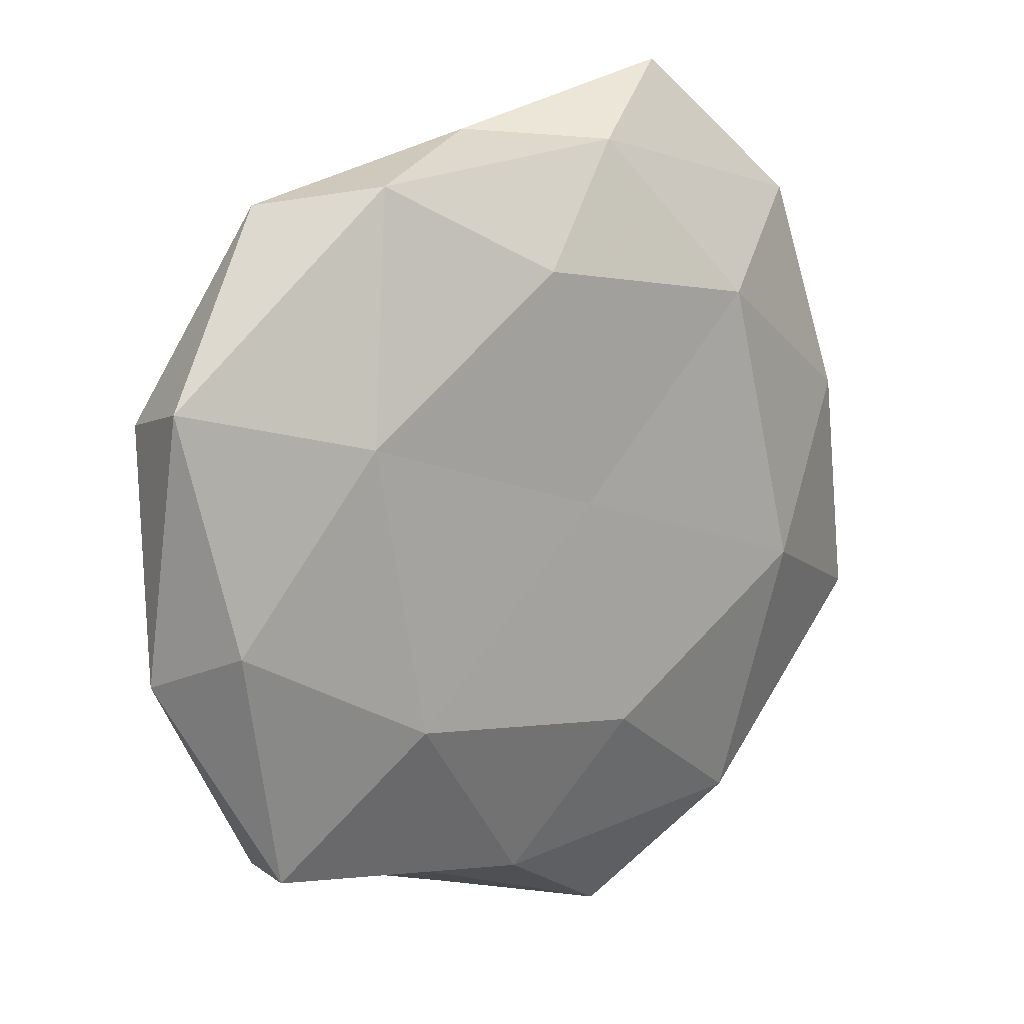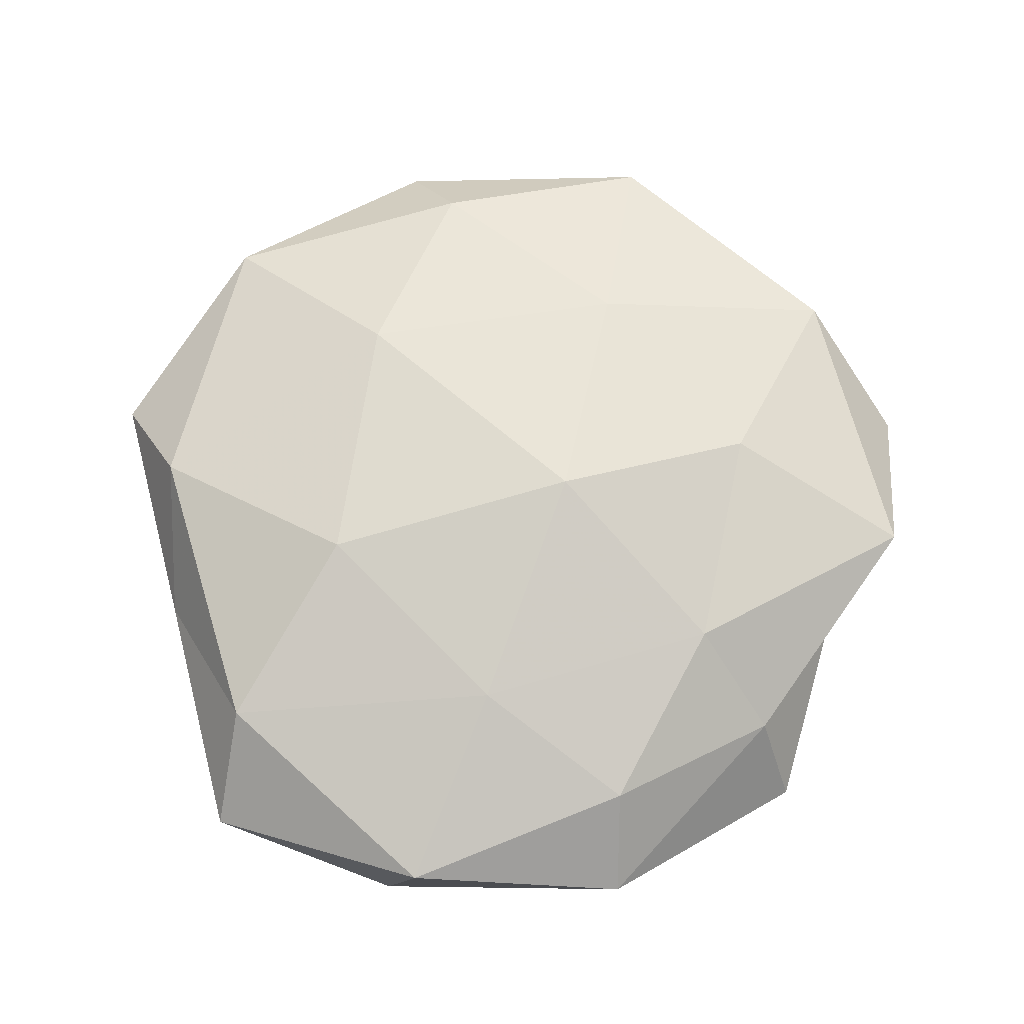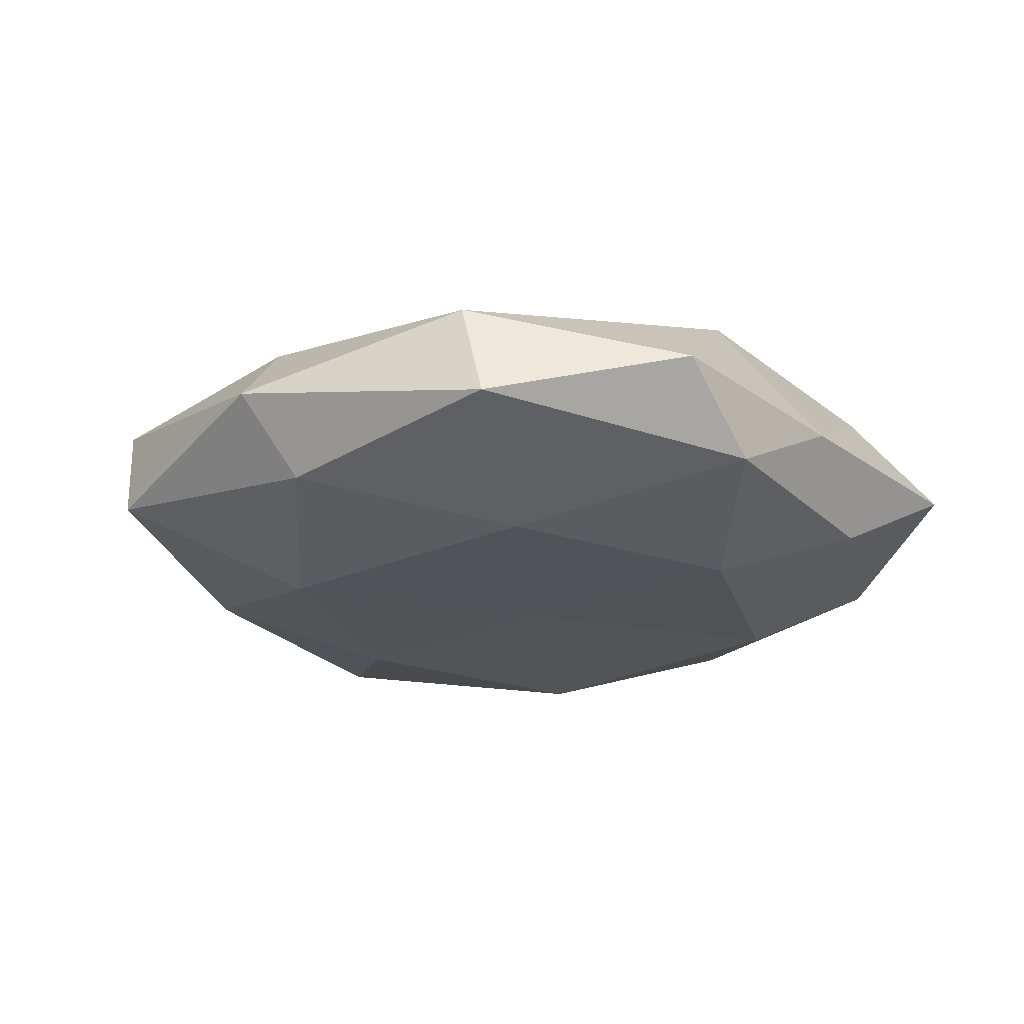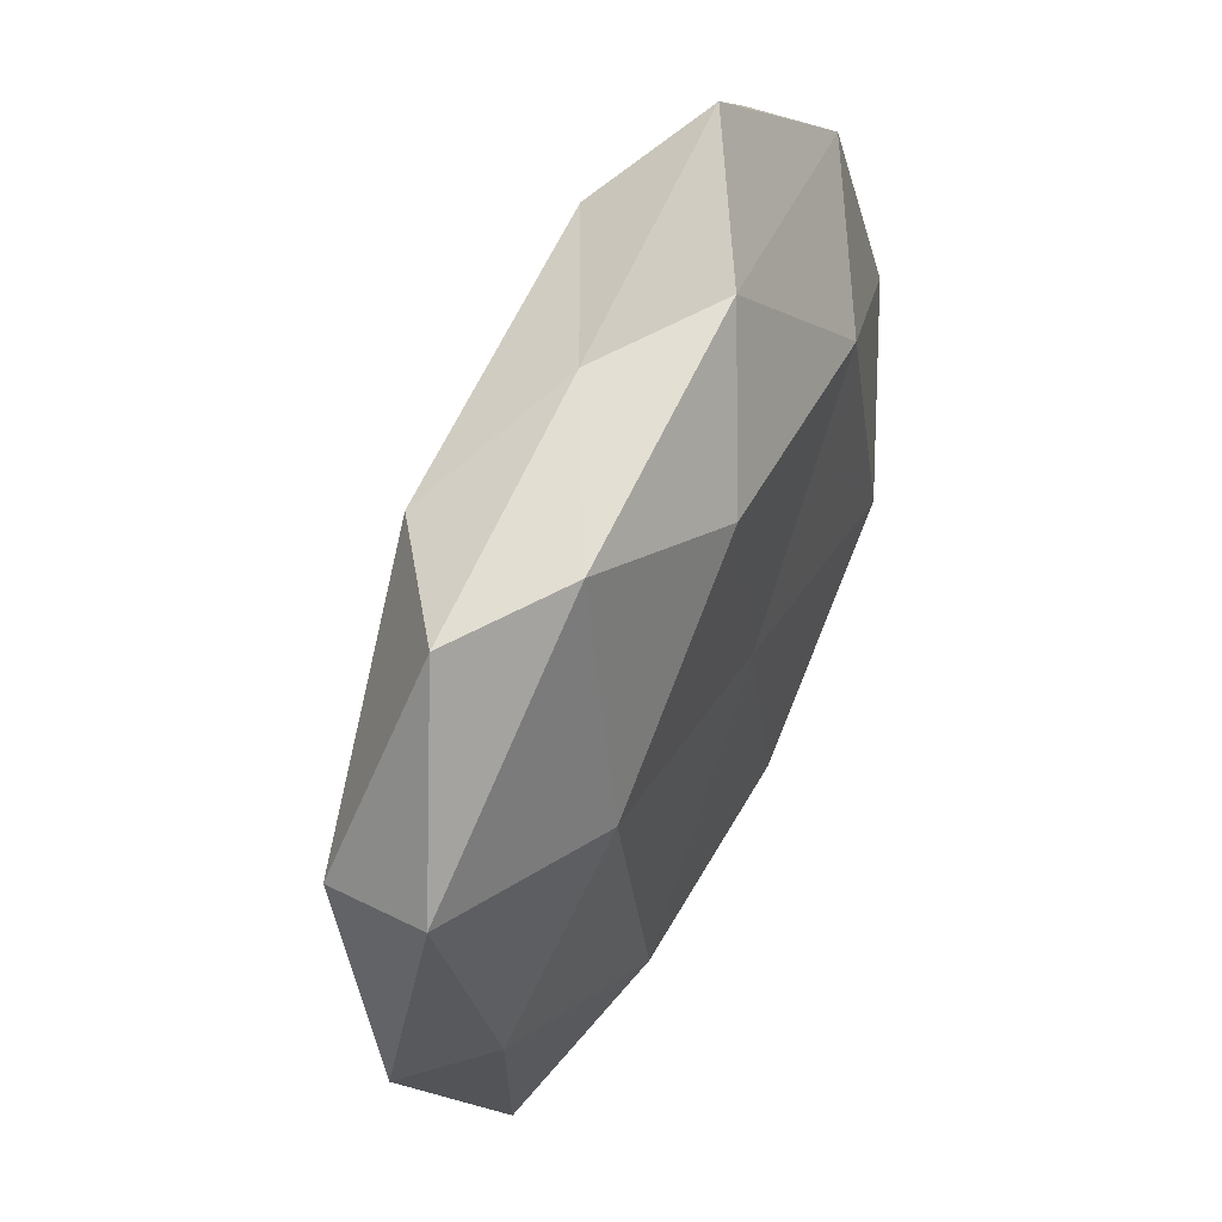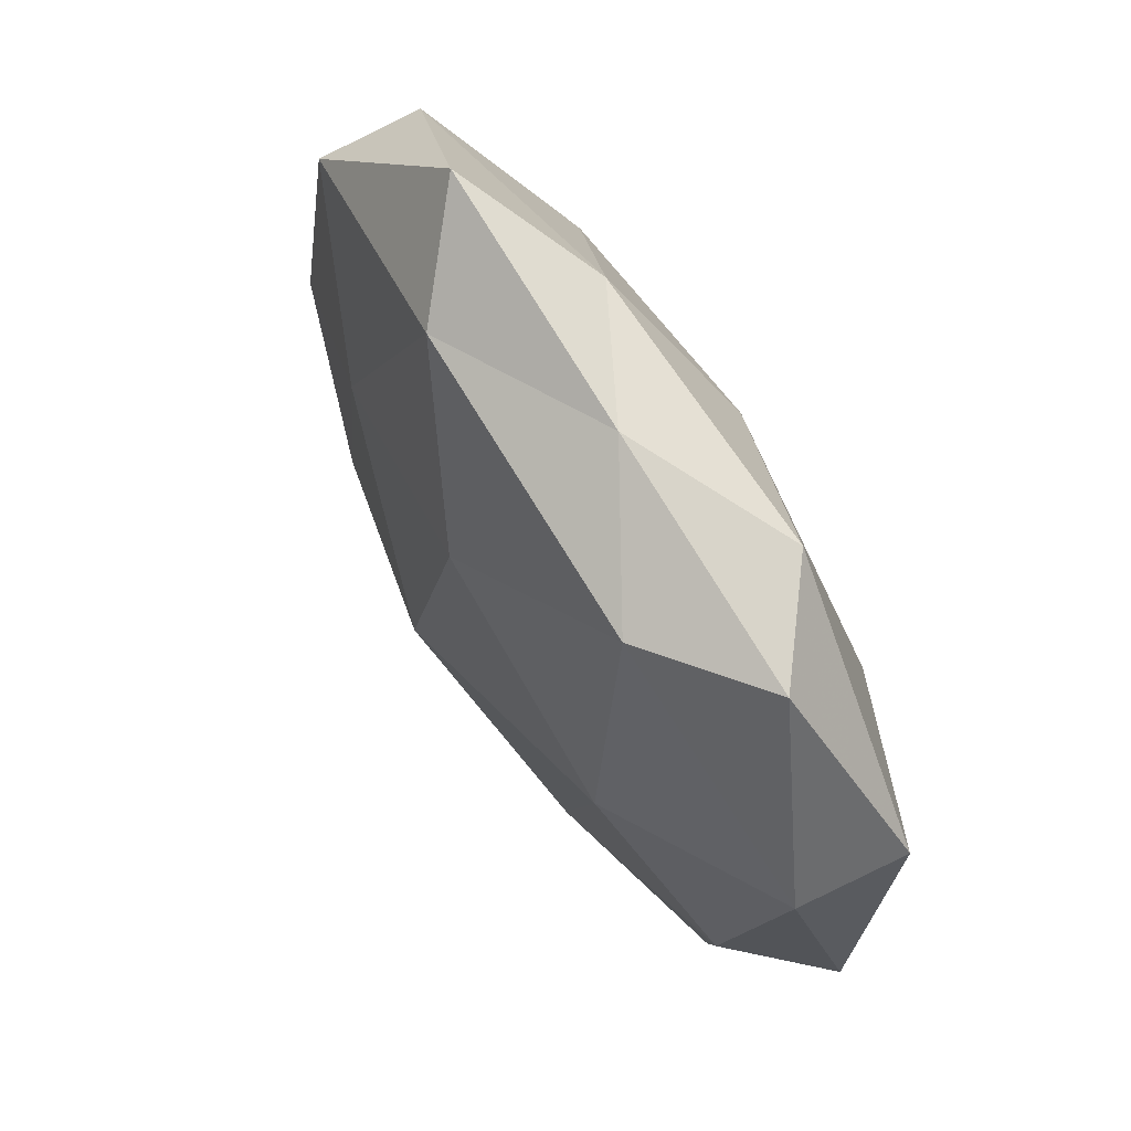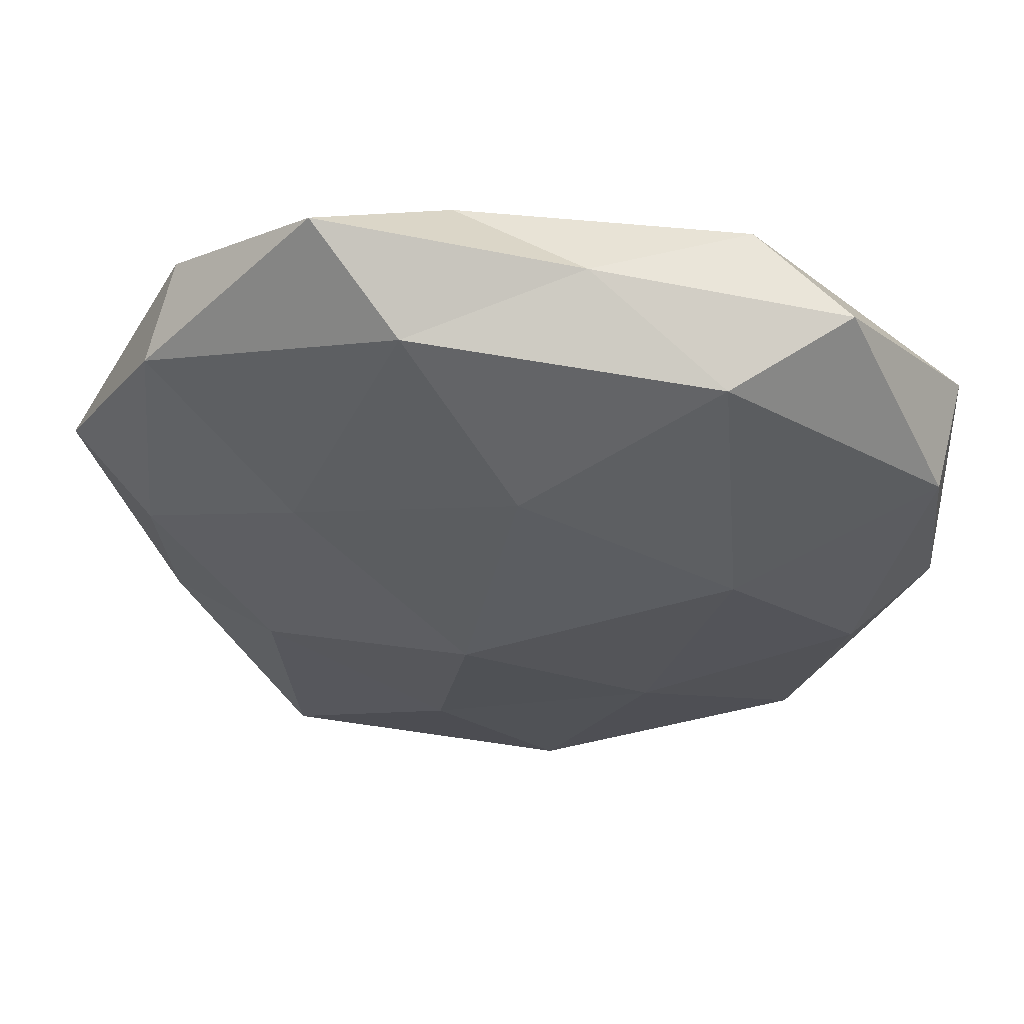
<metadata>
{"format":"obj","ext":"obj","renderer":"f3d","projection":"perspective","resolution":1024,"background":"white","views":[{"elev":15.8,"azim":141.0,"up":"+Y"},{"elev":71.5,"azim":-116.4,"up":"+Z"},{"elev":-21.6,"azim":116.0,"up":"+Z"},{"elev":54.5,"azim":115.7,"up":"+Y"},{"elev":67.1,"azim":57.4,"up":"+Y"},{"elev":57.3,"azim":3.7,"up":"+Y"}]}
</metadata>
<code>
v 0.001016 0.004052 -0.01582
v 0.04879 -0.007531 -0.01014
v -0.03489 -0.03649 -0.00044
v 0.03835 -0.04117 0.005591
v 0.04452 -0.01374 0.01008
v -0.03277 -0.008404 -0.01656
v -0.04665 0.004866 0.009213
v -0.04621 -0.01862 0.004848
v -0.004618 -0.02553 -0.01651
v -0.01297 -0.05843 -0.0007858
v 0.02702 -0.01997 -0.01626
v -0.04388 0.03495 0.006691
v -0.05451 -0.019 -0.006368
v 0.008011 -0.04469 -0.009618
v 0.02423 0.04107 0.01111
v 0.00763 0.04925 0.0009774
v -0.04141 0.03841 -0.005159
v -0.00847 0.04762 -0.007971
v 0.0276 0.006232 0.01621
v -0.02693 0.01545 0.01428
v 0.005175 -0.05435 0.009096
v 0.02651 0.04496 -0.008813
v -0.02769 -0.04216 -0.0106
v -0.02452 0.02756 -0.0152
v 0.05168 0.01751 0.006818
v 0.04201 -0.0386 -0.006703
v -0.04754 0.01162 -0.009571
v -0.00571 -0.007174 0.02013
v 0.01805 -0.02624 0.0138
v -0.01004 -0.0331 0.0147
v -0.03234 -0.01553 0.01352
v 0.03292 0.01583 -0.0152
v -0.03087 -0.0475 0.009256
v 0.05395 0.02141 -0.005776
v 0.0008162 0.025 0.01774
v 0.006712 0.0337 -0.01551
v -0.05689 0.01004 0.0003059
v -0.013 0.04738 0.01095
v -0.02366 0.05593 0.00107
v 0.05503 -0.01233 -3.3e-07
v 0.0385 0.04277 0.0008879
v 0.01544 -0.04661 -0.0005787
f 9 6 1
f 1 11 9
f 3 8 13
f 14 9 11
f 20 12 7
f 22 18 16
f 23 6 9
f 3 23 10
f 3 13 23
f 13 6 23
f 23 9 14
f 23 14 10
f 6 24 1
f 18 24 17
f 25 19 5
f 15 19 25
f 26 11 2
f 14 11 26
f 13 27 6
f 6 27 24
f 17 24 27
f 29 4 5
f 5 19 29
f 21 4 29
f 19 28 29
f 30 21 29
f 29 28 30
f 8 31 7
f 7 31 20
f 31 28 20
f 31 30 28
f 32 11 1
f 32 2 11
f 3 33 8
f 3 10 33
f 10 21 33
f 33 21 30
f 33 31 8
f 33 30 31
f 34 2 32
f 34 32 22
f 15 35 19
f 19 35 28
f 20 28 35
f 22 36 18
f 1 24 36
f 18 36 24
f 36 32 1
f 22 32 36
f 8 7 37
f 37 7 12
f 8 37 13
f 37 12 17
f 13 37 27
f 27 37 17
f 16 38 15
f 38 12 20
f 15 38 35
f 35 38 20
f 17 12 39
f 16 18 39
f 39 18 17
f 38 39 12
f 16 39 38
f 40 5 4
f 25 5 40
f 2 40 26
f 40 4 26
f 34 40 2
f 25 40 34
f 41 16 15
f 41 22 16
f 41 15 25
f 41 34 22
f 41 25 34
f 10 14 42
f 21 42 4
f 10 42 21
f 26 4 42
f 42 14 26

</code>
